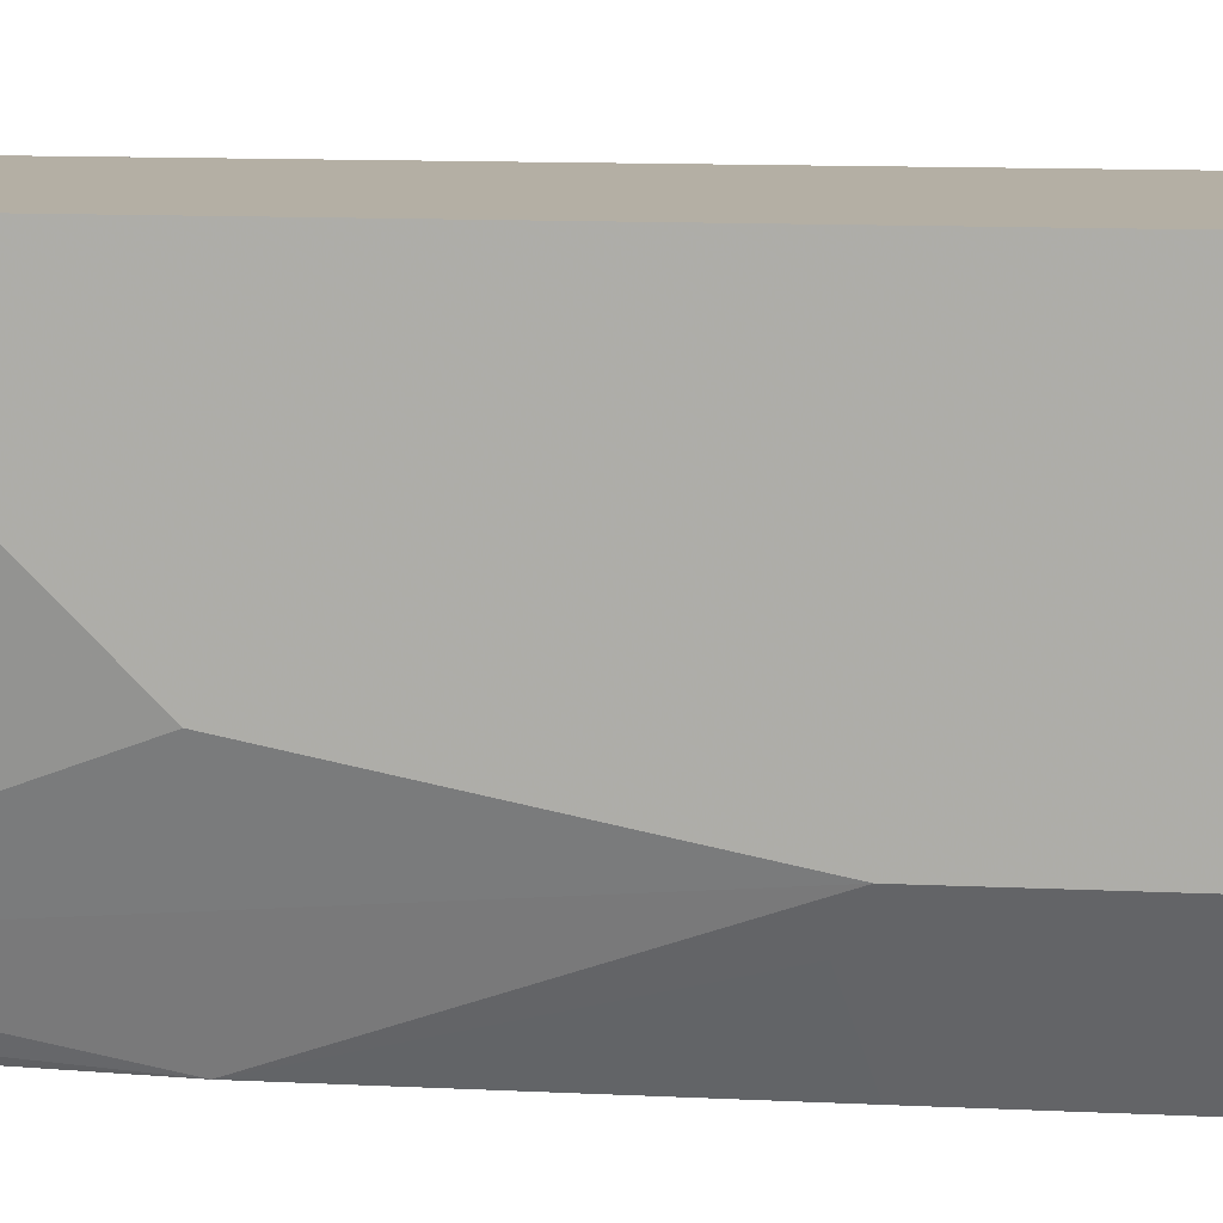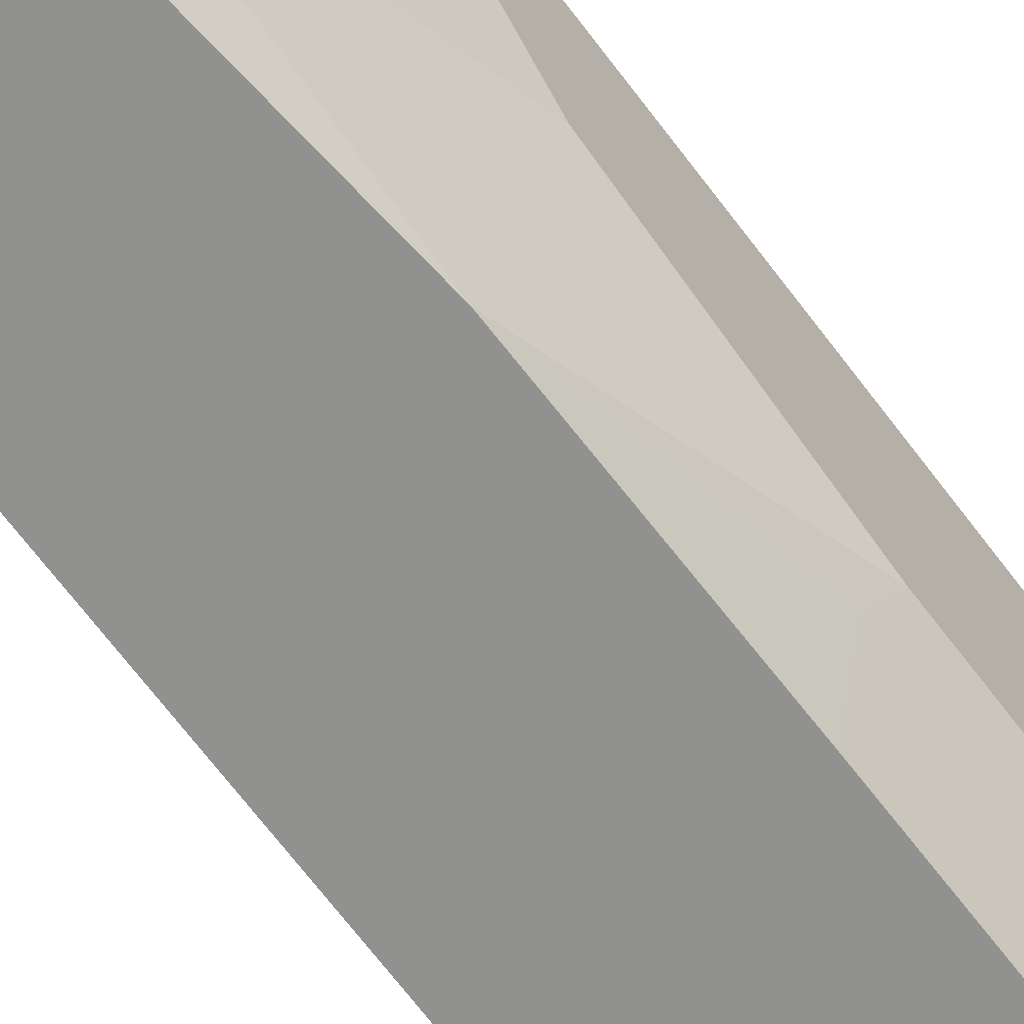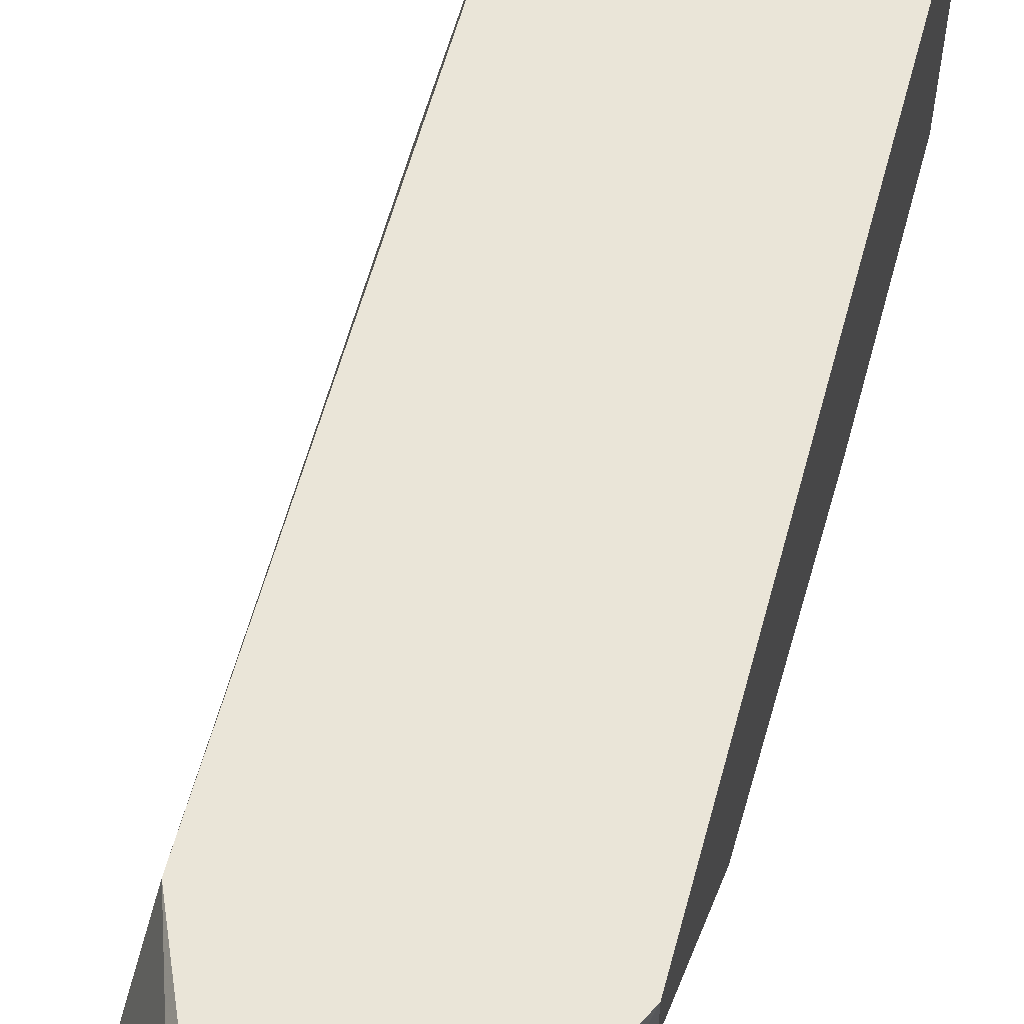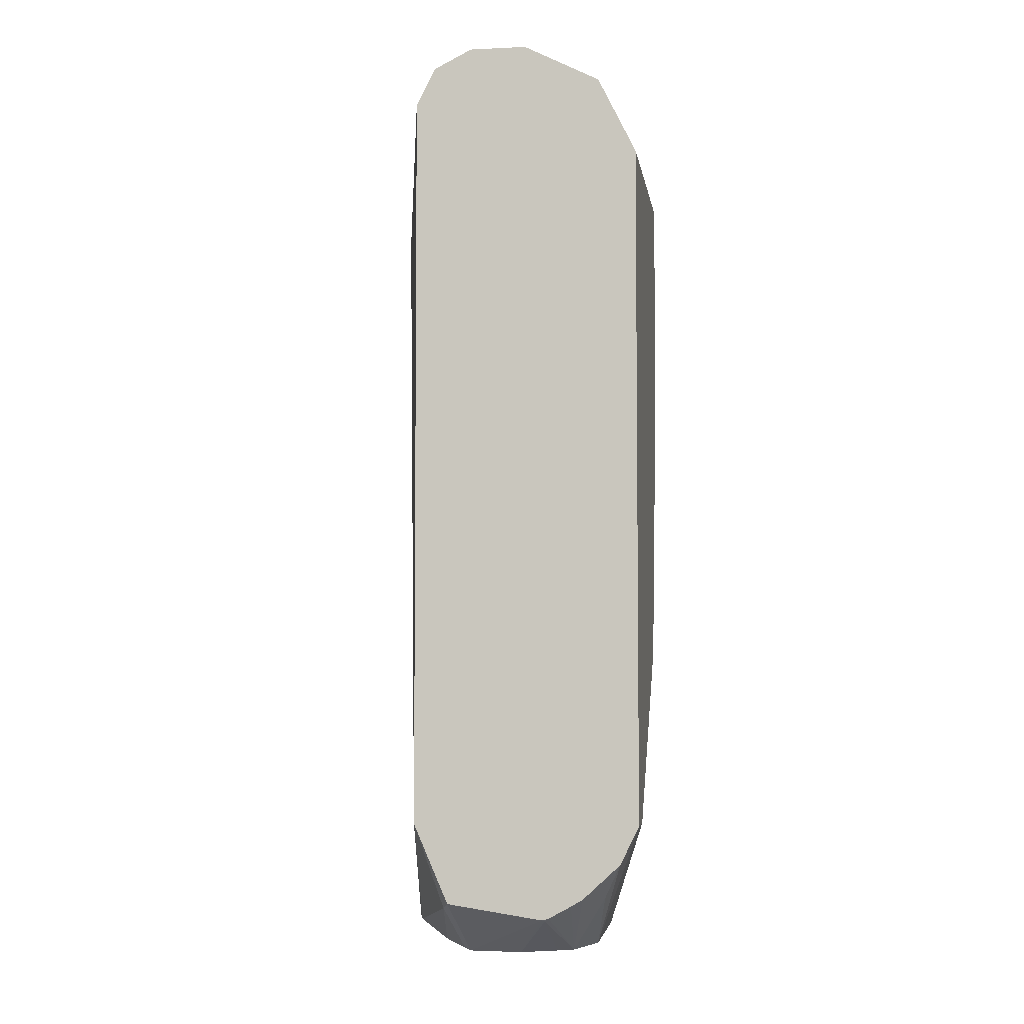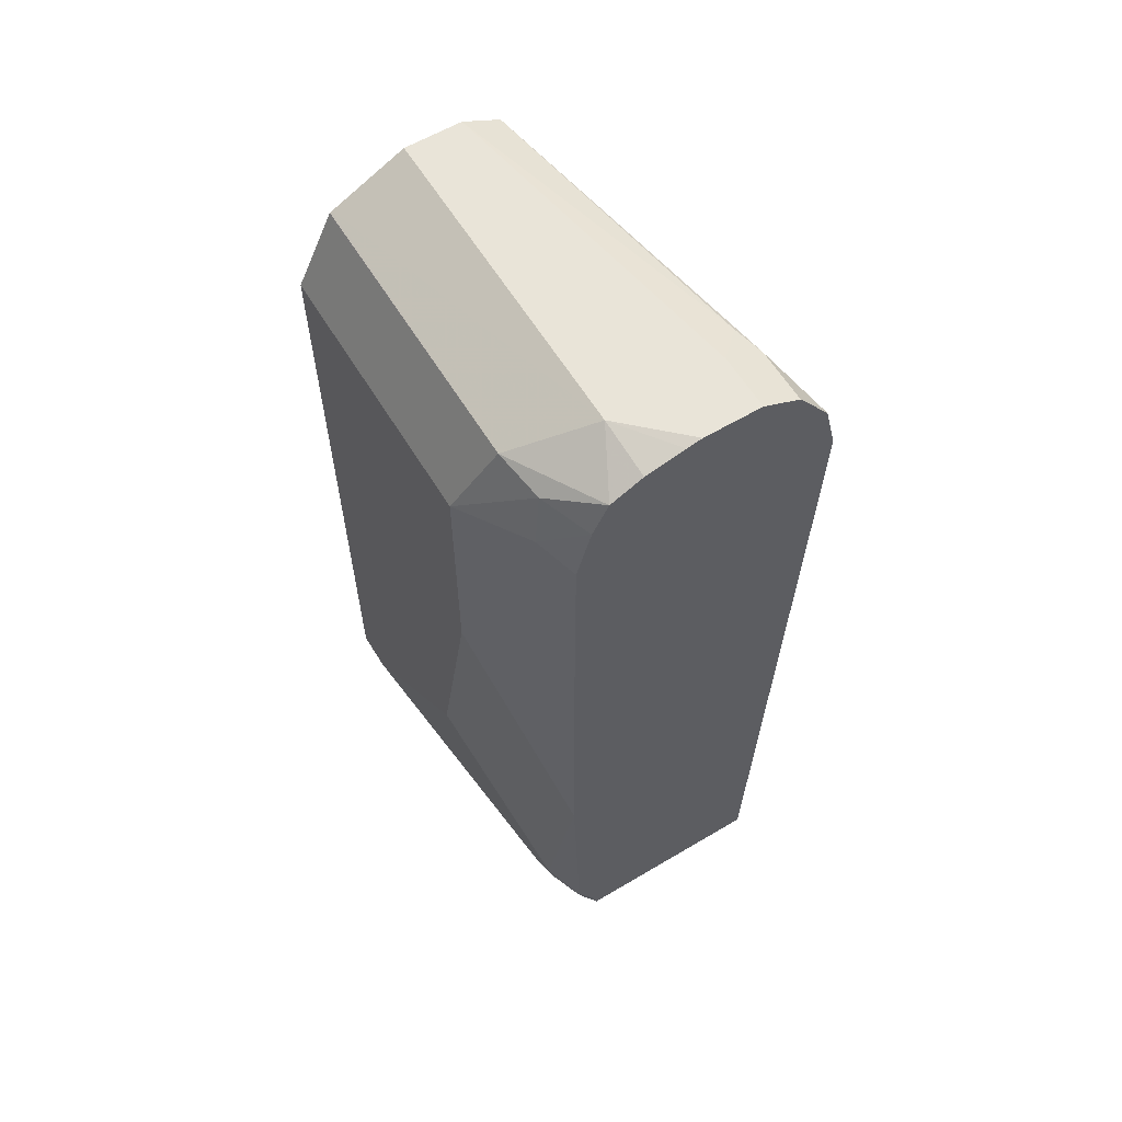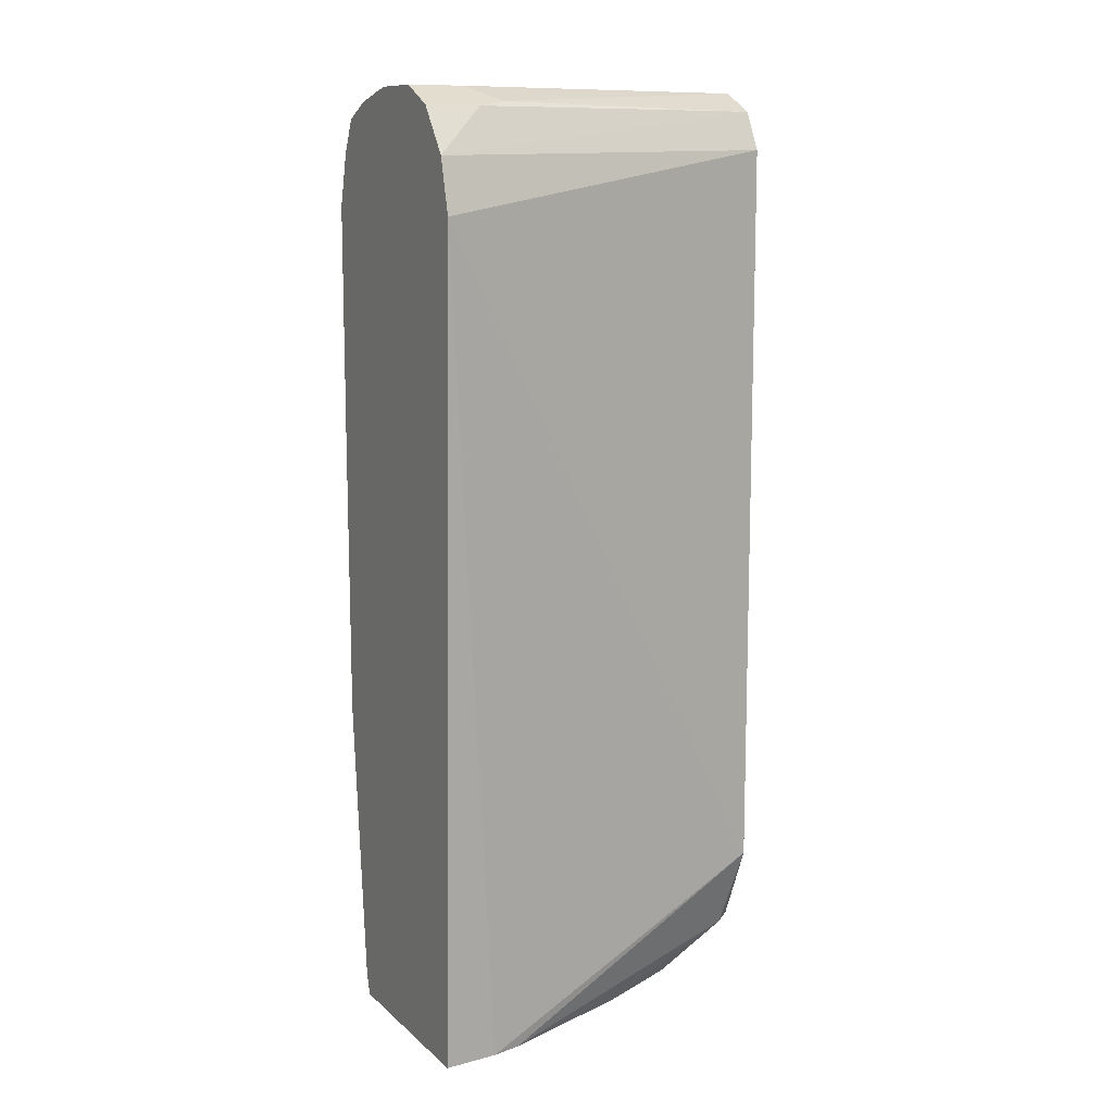
<metadata>
{"format":"obj","ext":"obj","renderer":"f3d","projection":"perspective","resolution":1024,"background":"white","views":[{"elev":11.3,"azim":96.9,"up":"+Z"},{"elev":-65.9,"azim":37.2,"up":"+Z"},{"elev":59.6,"azim":15.1,"up":"+Z"},{"elev":-4.3,"azim":8.5,"up":"+Y"},{"elev":60.5,"azim":148.8,"up":"+Y"},{"elev":11.1,"azim":-117.5,"up":"+Y"}]}
</metadata>
<code>
v 0.6914 0.1415 -0.009413
v 0.6421 0.1158 -0.05745
v 0.6729 0.1158 -0.0558
v 0.6929 0.1407 -0.01083
v 0.6952 0.1425 -0.009413
v 0.6368 0.1496 -0.009413
v 0.6388 0.1191 -0.05415
v 0.6199 0.1158 -0.1003
v 0.6935 0.1158 -0.06496
v 0.7029 0.1158 -0.06968
v 0.7081 0.1496 -0.009413
v 0.6171 0.1949 -0.009413
v 0.6333 0.1462 -0.01625
v 0.5887 0.1158 -0.1787
v 0.7145 0.1158 -0.09744
v 0.7253 0.1516 -0.03248
v 0.7148 0.1535 -0.009413
v 0.5846 0.1158 -0.1949
v 0.6171 0.6171 -0.009413
v 0.5692 0.5828 -0.2256
v 0.7145 0.1158 -0.1807
v 0.747 0.1949 -0.009413
v 0.7393 0.1795 -0.009413
v 0.7362 0.1732 -0.009413
v 0.5819 0.1158 -0.2256
v 0.6202 0.6233 -0.009413
v 0.5769 0.6132 -0.2256
v 0.7114 0.1158 -0.1949
v 0.7145 0.1299 -0.1949
v 0.747 0.1949 -0.03248
v 0.747 0.5846 -0.009413
v 0.6956 0.1158 -0.2256
v 0.6279 0.6387 -0.009413
v 0.5954 0.6387 -0.1949
v 0.5954 0.6387 -0.2256
v 0.704 0.1158 -0.2137
v 0.7037 0.1191 -0.2165
v 0.7145 0.2906 -0.2256
v 0.747 0.4547 -0.1624
v 0.747 0.2923 -0.1299
v 0.747 0.5846 -0.1624
v 0.7362 0.6062 -0.009413
v 0.6991 0.1282 -0.2256
v 0.7011 0.1158 -0.2186
v 0.6496 0.6496 -0.009413
v 0.6009 0.6414 -0.1786
v 0.6171 0.6496 -0.2256
v 0.7154 0.4556 -0.2256
v 0.7362 0.4439 -0.184
v 0.7154 0.5854 -0.2256
v 0.7253 0.5954 -0.2057
v 0.7199 0.6225 -0.2003
v 0.7253 0.6279 -0.1732
v 0.7362 0.6062 -0.1516
v 0.726 0.6265 -0.009413
v 0.682 0.6496 -0.009413
v 0.6171 0.6496 -0.1949
v 0.6496 0.6496 -0.2256
v 0.7073 0.6153 -0.2256
v 0.6983 0.6333 -0.2256
v 0.7239 0.6286 -0.009413
v 0.7253 0.6279 -0.009413
v 0.682 0.6496 -0.1949
v 0.6583 0.6478 -0.2256
v 0.6803 0.6423 -0.2256
f 29 39 40
f 28 37 29
f 29 37 38
f 29 38 39
f 29 40 30
f 33 46 34
f 31 54 42
f 32 43 37
f 32 37 44
f 33 45 46
f 28 36 37
f 31 41 54
f 27 34 35
f 20 50 48
f 26 33 27
f 22 41 31
f 22 39 41
f 22 40 39
f 22 30 40
f 21 29 30
f 21 28 29
f 20 32 25
f 20 43 32
f 20 38 43
f 20 48 38
f 34 46 57
f 20 59 50
f 20 60 59
f 27 33 34
f 34 57 47
f 42 54 55
f 36 44 37
f 63 65 64
f 60 65 63
f 58 63 64
f 56 61 63
f 20 65 60
f 53 60 63
f 53 55 54
f 53 62 55
f 53 61 62
f 52 60 53
f 52 59 60
f 51 59 52
f 50 59 51
f 34 47 35
f 45 57 46
f 45 58 47
f 45 63 58
f 45 56 63
f 41 53 54
f 41 52 53
f 41 51 52
f 41 50 51
f 39 50 41
f 39 48 50
f 39 49 48
f 38 49 39
f 38 48 49
f 37 43 38
f 45 47 57
f 53 63 61
f 20 64 65
f 20 47 58
f 2 44 36
f 2 32 44
f 2 25 32
f 2 18 25
f 2 14 18
f 2 8 14
f 2 7 8
f 1 6 2
f 1 12 6
f 1 19 12
f 1 26 19
f 1 33 26
f 1 45 33
f 2 36 28
f 1 56 45
f 1 62 61
f 1 55 62
f 1 42 55
f 1 31 42
f 1 22 31
f 1 23 22
f 1 24 23
f 1 17 24
f 1 11 17
f 1 5 11
f 20 58 64
f 1 3 4
f 1 2 3
f 1 61 56
f 2 28 21
f 1 4 5
f 2 15 10
f 2 21 15
f 20 35 47
f 19 27 20
f 19 26 27
f 18 20 25
f 16 24 17
f 15 24 16
f 15 23 24
f 15 22 23
f 15 30 22
f 15 21 30
f 12 20 18
f 12 19 20
f 12 14 13
f 20 27 35
f 10 17 11
f 12 18 14
f 2 6 7
f 3 9 4
f 4 9 10
f 4 10 5
f 5 10 11
f 2 9 3
f 6 13 7
f 10 16 17
f 6 12 13
f 2 10 9
f 8 13 14
f 7 13 8
f 10 15 16

</code>
